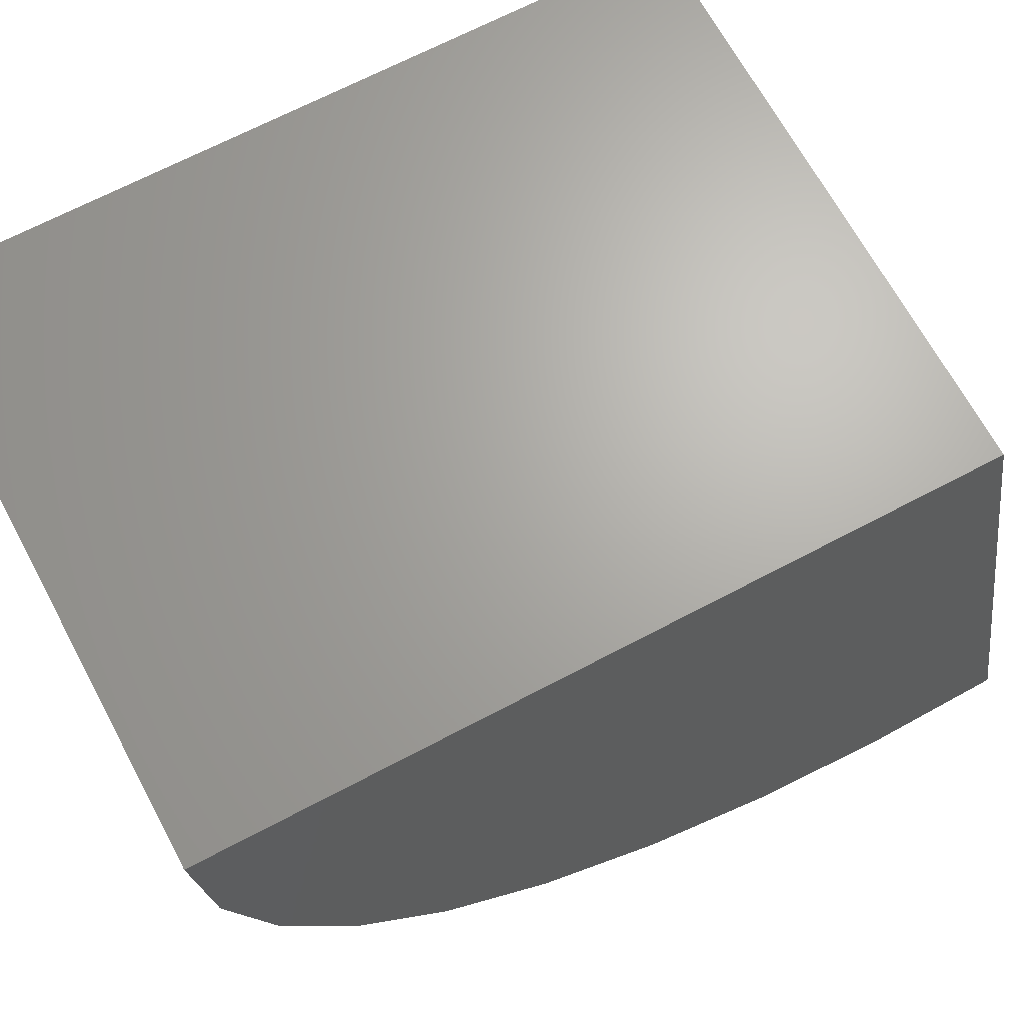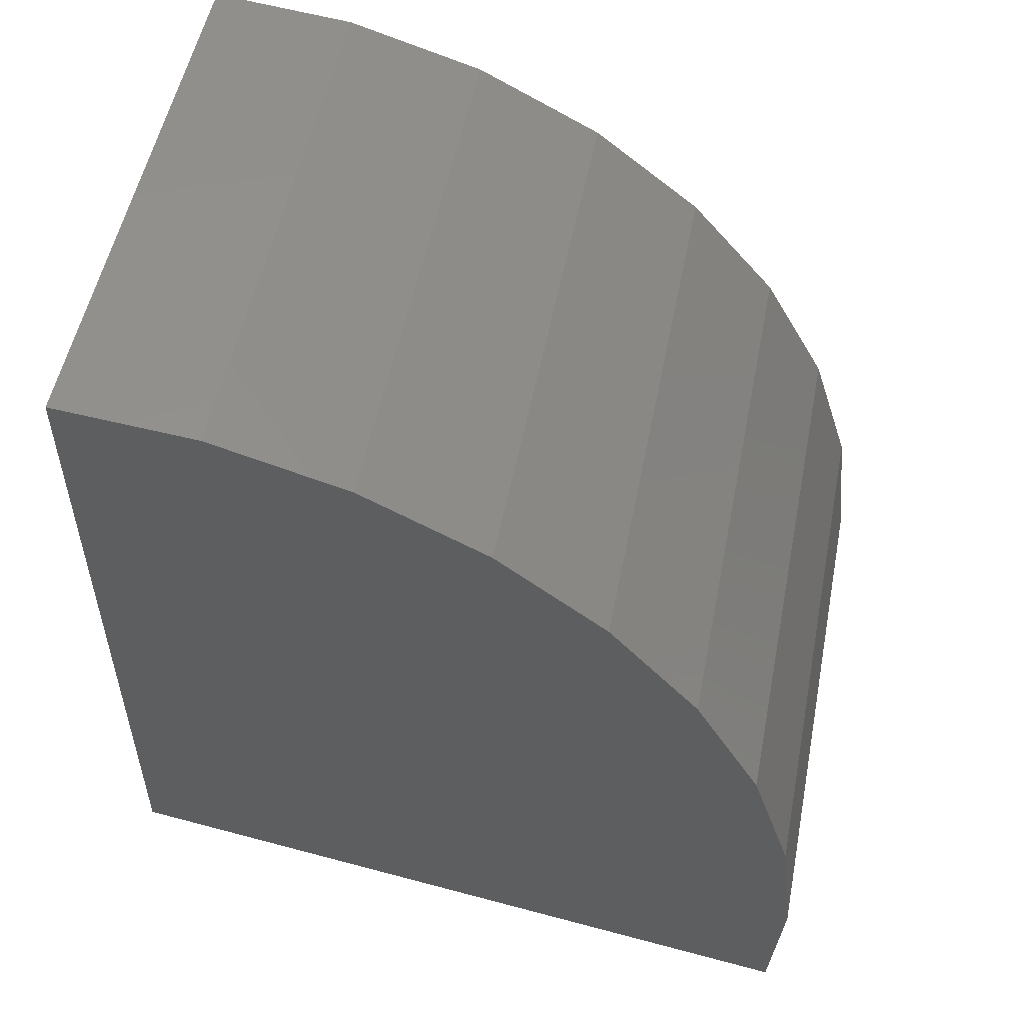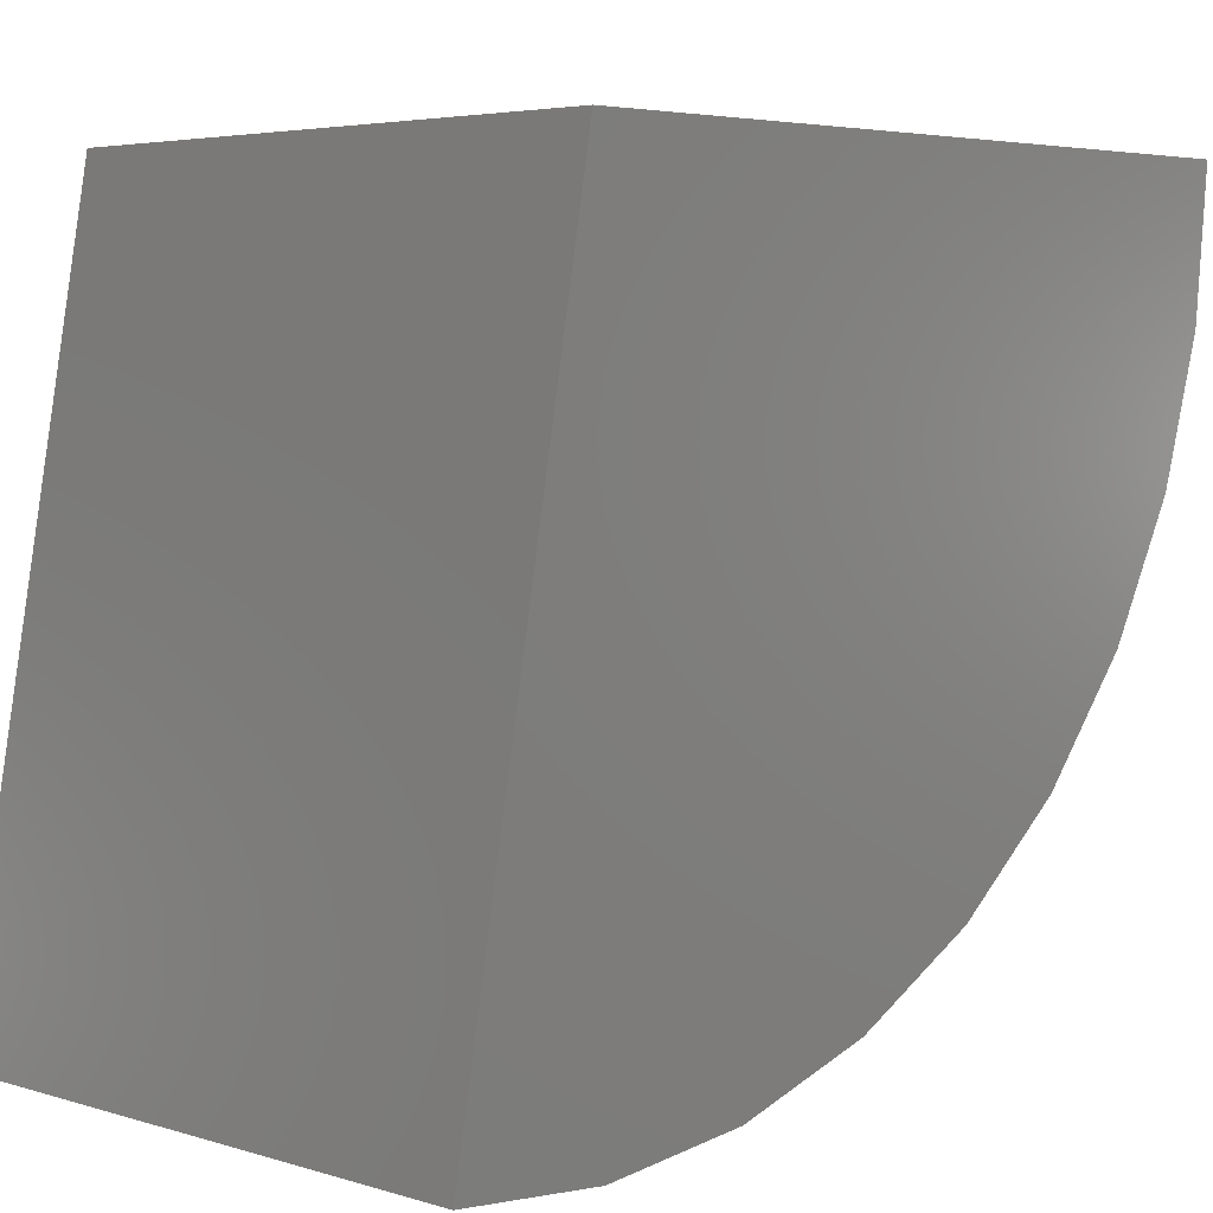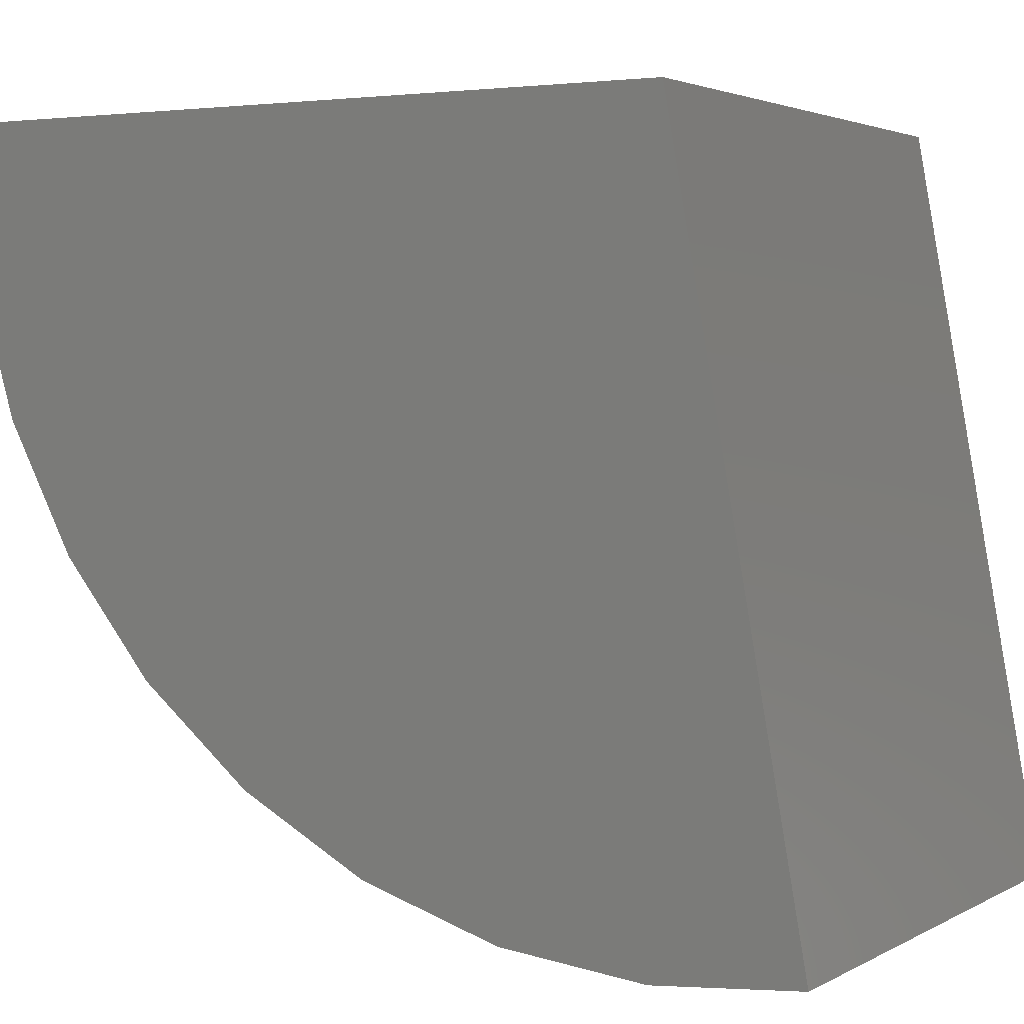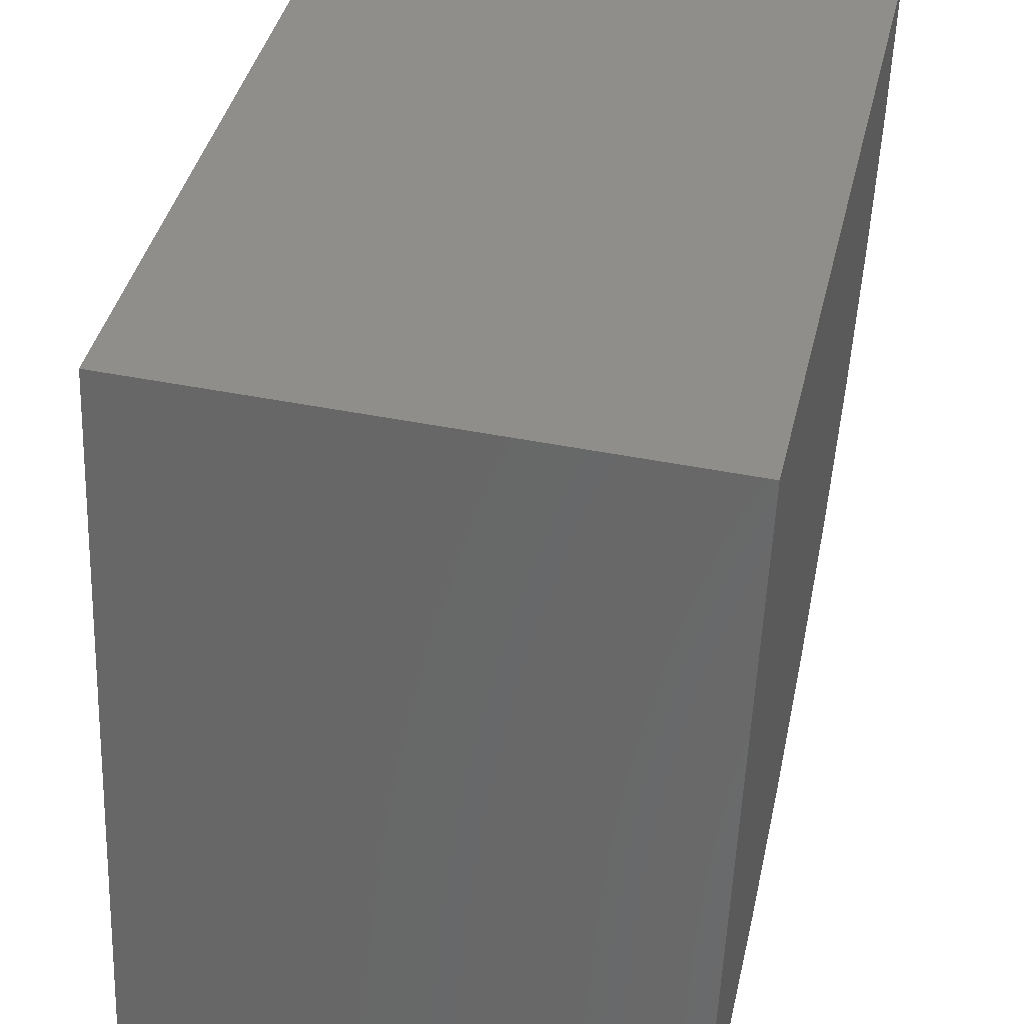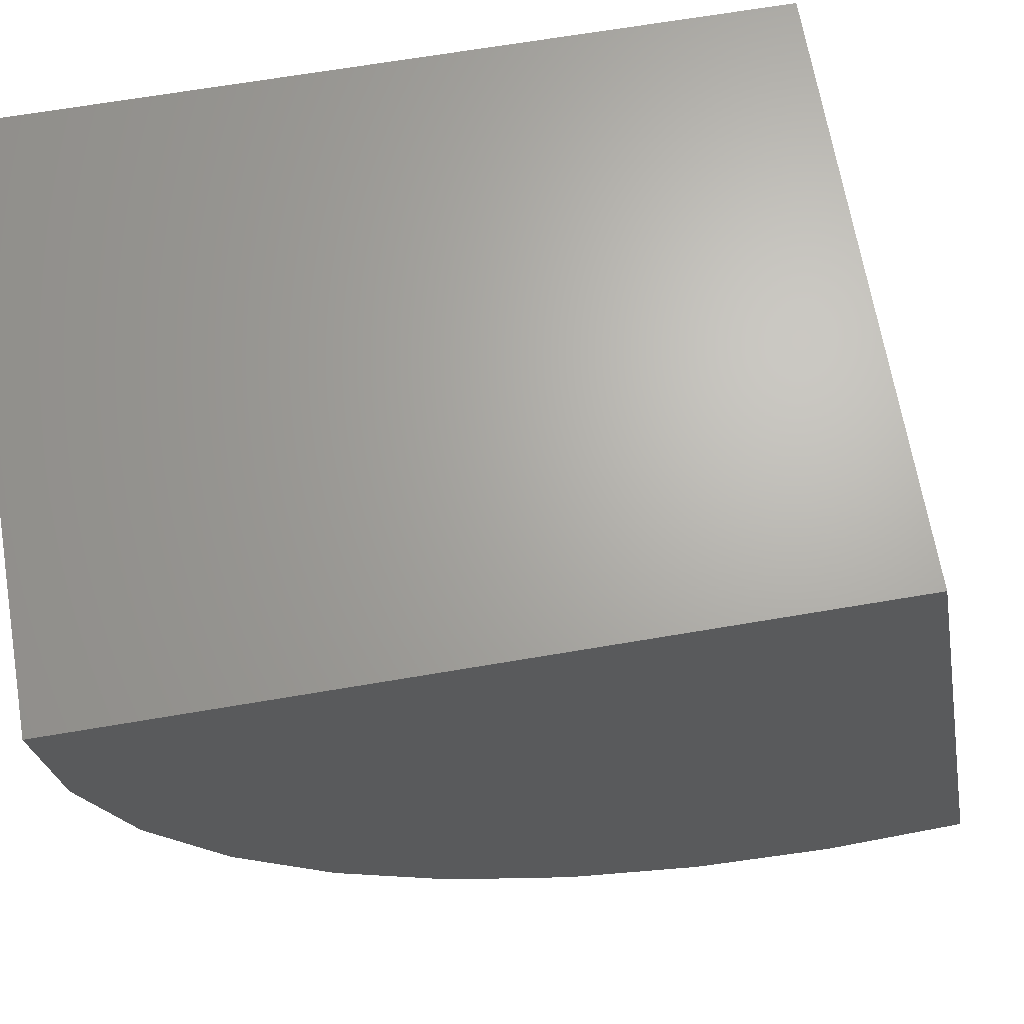
<metadata>
{"format":"stl","ext":"stl","renderer":"f3d","projection":"perspective","resolution":1024,"background":"white","views":[{"elev":66.8,"azim":61.9,"up":"+Y"},{"elev":53.3,"azim":-78.9,"up":"+Z"},{"elev":4.5,"azim":-135.7,"up":"+Y"},{"elev":2.8,"azim":120.0,"up":"+Y"},{"elev":42.9,"azim":-166.4,"up":"+Y"},{"elev":66.6,"azim":80.3,"up":"+Y"}]}
</metadata>
<code>
# stl→obj: 22 verts, 40 faces
v -0.4453 0 -0.3984
v 0.4372 4.899e-17 -0.3984
v -0.4453 -1.13 -0.6025
v 0.4372 -1.13 -0.6025
v -0.4453 6.375e-17 0.75
v 0.4372 1.127e-16 0.75
v -0.4453 -1.148 -0.3804
v -0.4453 -1.123 -0.1589
v -0.4453 -1.056 0.05355
v -0.4453 -0.9486 0.249
v -0.4453 -0.8057 0.42
v -0.4453 -0.6324 0.5602
v -0.4453 -0.4353 0.6643
v -0.4453 -0.2218 0.7284
v 0.4372 -1.148 -0.3804
v 0.4372 -1.123 -0.1589
v 0.4372 -1.056 0.05355
v 0.4372 -0.9486 0.249
v 0.4372 -0.8057 0.42
v 0.4372 -0.6324 0.5602
v 0.4372 -0.4353 0.6643
v 0.4372 -0.2218 0.7284
f 1 2 3
f 3 2 4
f 1 5 2
f 2 5 6
f 1 3 7
f 1 7 8
f 1 8 9
f 1 9 10
f 1 10 11
f 1 11 12
f 1 12 13
f 1 13 14
f 1 14 5
f 3 4 7
f 7 4 15
f 7 15 8
f 8 15 16
f 8 16 9
f 9 16 17
f 9 17 10
f 10 17 18
f 10 18 11
f 11 18 19
f 11 19 12
f 12 19 20
f 12 20 13
f 13 20 21
f 13 21 14
f 14 21 22
f 14 22 5
f 5 22 6
f 2 6 22
f 2 22 21
f 2 21 20
f 2 20 19
f 2 19 18
f 2 18 17
f 2 17 16
f 2 16 15
f 2 15 4

</code>
